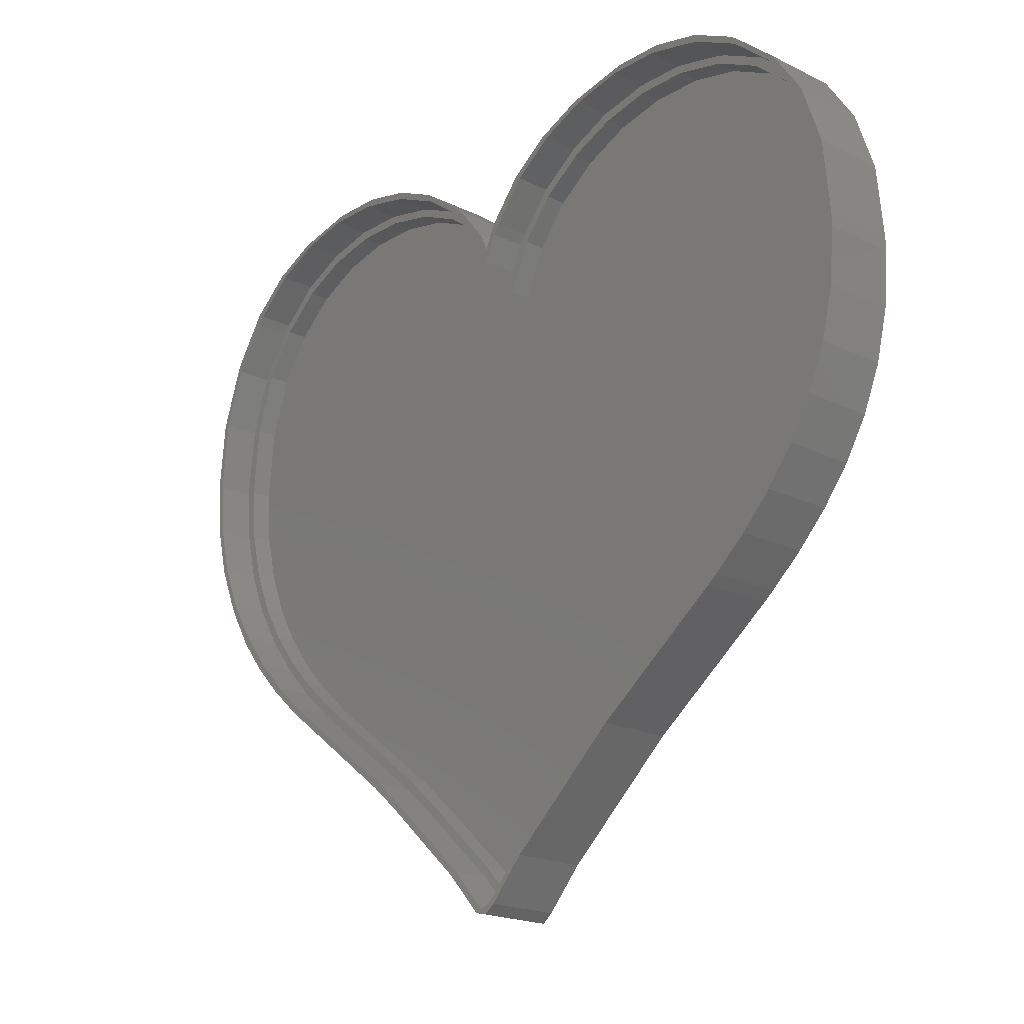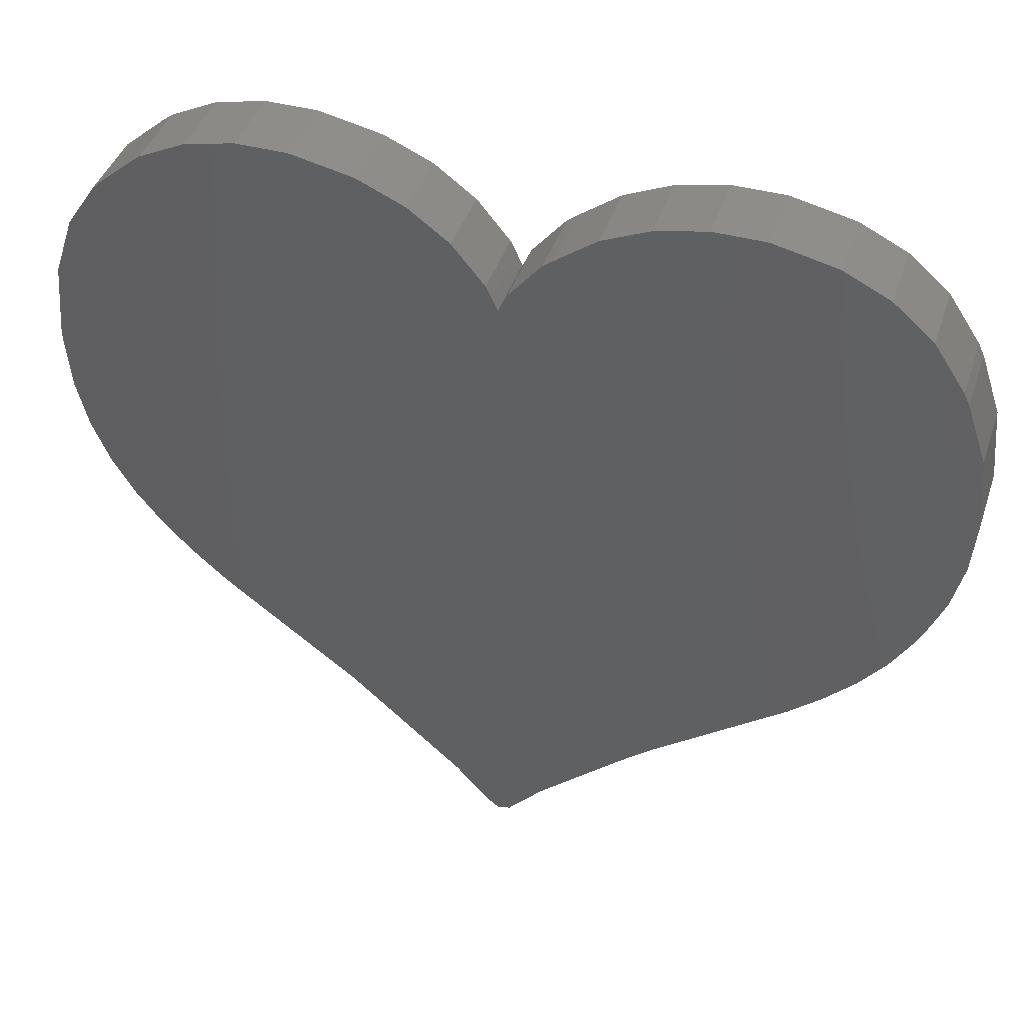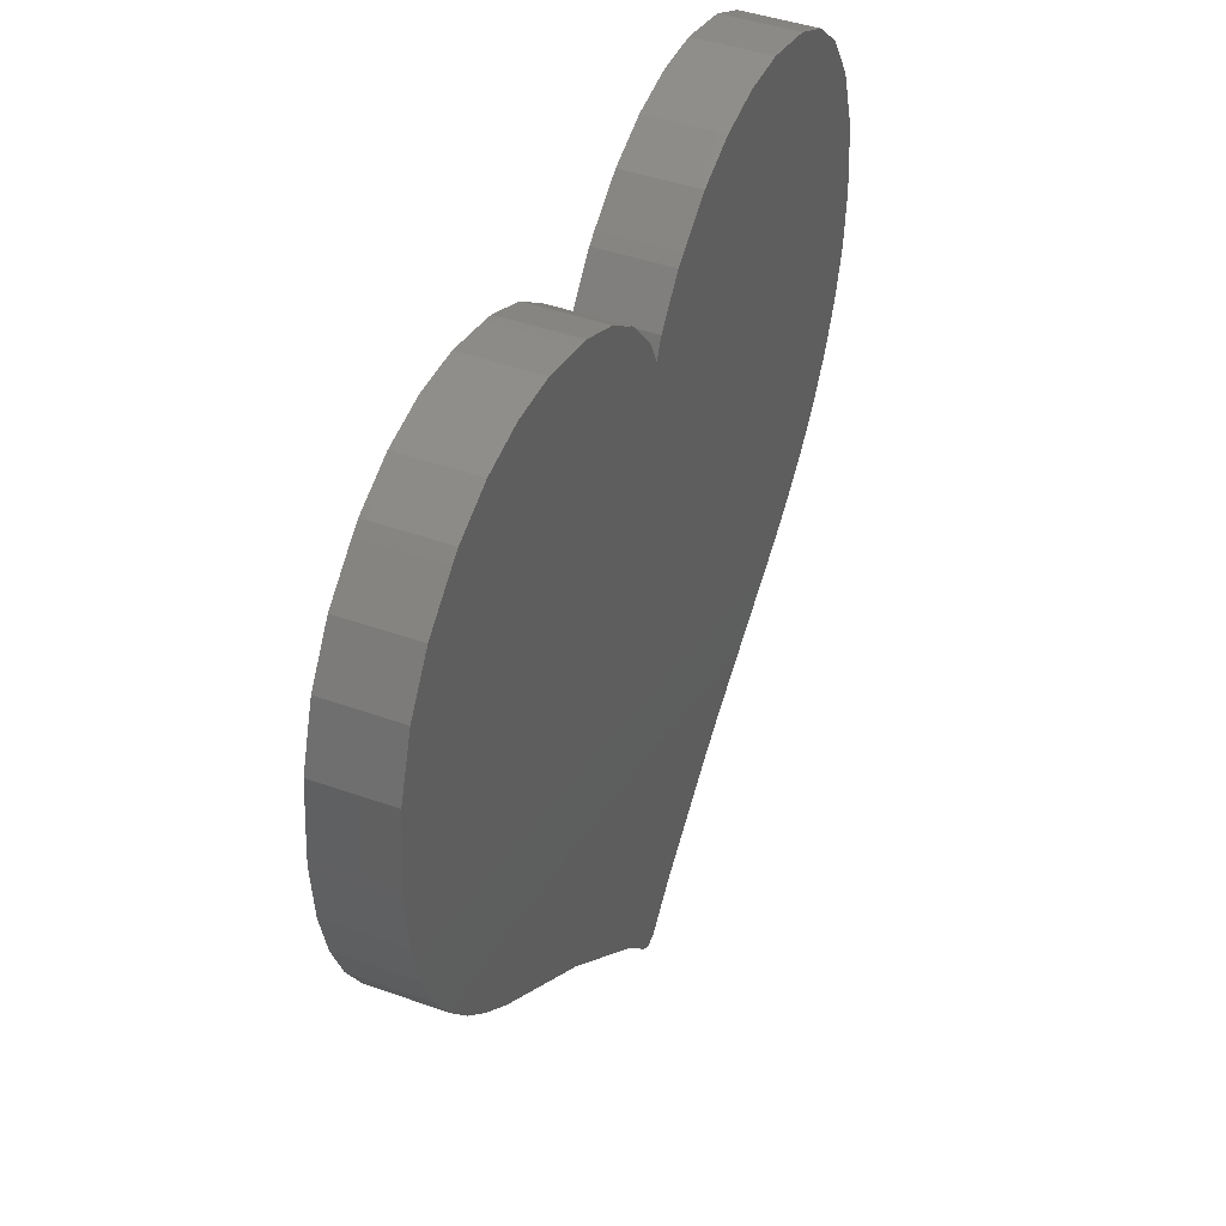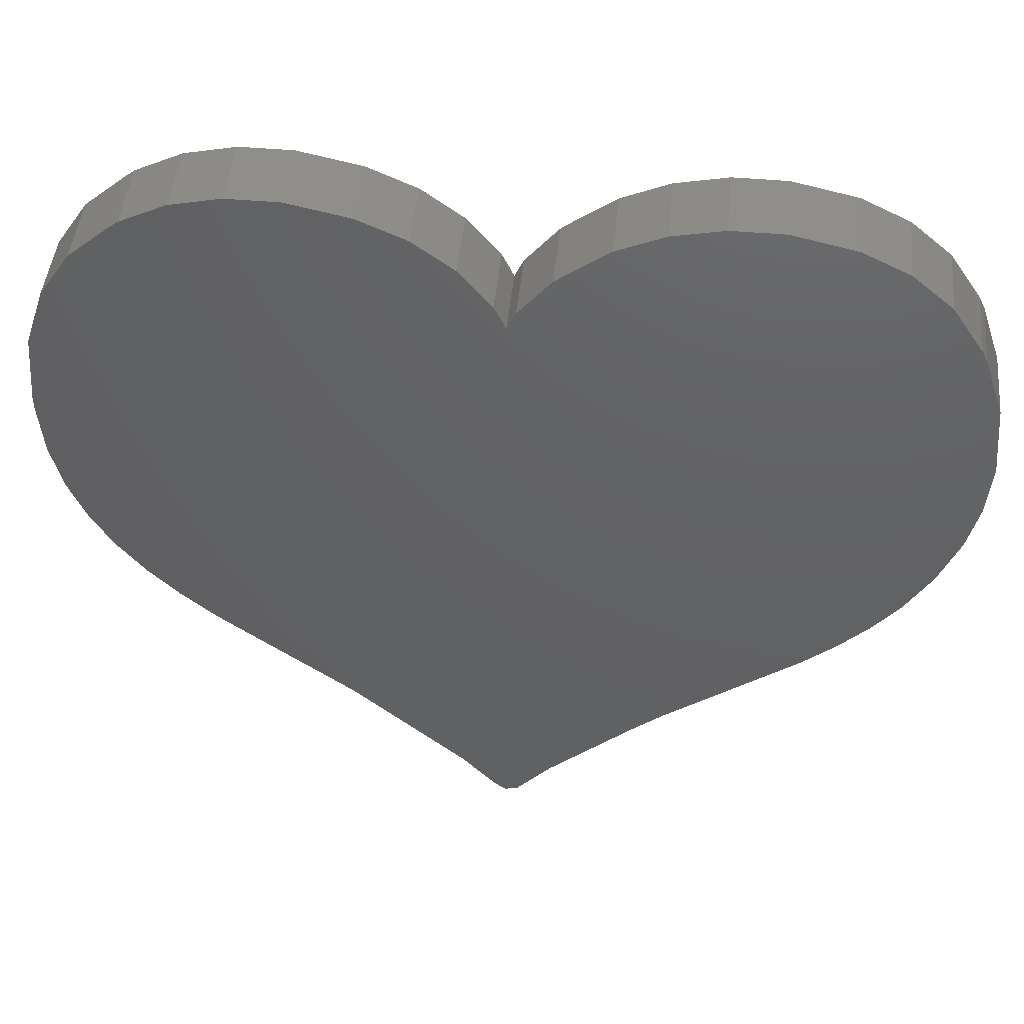
<metadata>
{"format":"stl","ext":"stl","renderer":"f3d","projection":"perspective","resolution":1024,"background":"white","views":[{"elev":-19.8,"azim":47.8,"up":"+Y"},{"elev":42.1,"azim":-162.0,"up":"+Y"},{"elev":43.2,"azim":113.0,"up":"+Y"},{"elev":46.3,"azim":-174.3,"up":"+Y"}]}
</metadata>
<code>
# stl→obj: 306 verts, 608 faces
v 65.1 30.88 0
v 126.9 11.51 0
v 126.3 4.075 0
v 126.9 13.33 0
v 124.7 -2.561 0
v 126 23.37 0
v 122.3 -8.484 0
v 119.1 -13.79 0
v 84.92 47.05 0
v 115.4 -18.56 0
v 113.4 42.74 0
v 123.2 31.57 0
v 111.2 -22.89 0
v 106.7 -26.87 0
v 118.9 38 0
v 105.2 -28 0
v 91.8 48.5 0
v 105.7 46.97 0
v 98.83 48.49 0
v 87.47 -41.45 0
v 112 43.87 0
v 76.74 43.82 0
v 46.9 -45.38 0
v 71.82 -55.44 0
v 83.14 46.65 0
v 58.76 -56.17 0
v 66.89 -60.91 0
v 71.14 39.67 0
v 65.89 32.61 0
v 66.68 34.26 0
v 63.69 -61.64 0
v 65.47 -62.05 0
v 42.7 -41.81 0
v 23.93 -27.6 0
v 19.41 -23.62 0
v 15.21 -19.29 0
v 11.48 -14.52 0
v 8.325 -9.215 0
v 7.534 -7.573 0
v 5.101 -1.65 0
v 3.517 4.986 0
v 2.909 12.42 0
v 3.839 22.45 0
v 59.45 38.94 0
v 58.02 40.07 0
v 63.91 33.53 0
v 52.42 44.22 0
v 46.02 47.05 0
v 39.13 48.5 0
v 32.11 48.49 0
v 25.26 46.97 0
v 6.615 30.66 0
v 7.406 32.3 0
v 17.17 43.47 0
v 23.49 46.56 0
v 11.69 38.73 0
v 65 26.01 2.1
v 125 12.42 2.1
v 124.1 22.45 2.1
v 124.4 4.986 2.1
v 91.33 46.45 2.1
v 121.3 30.66 2.1
v 122.8 -1.65 2.1
v 120.4 -7.573 2.1
v 105.2 44.92 2.1
v 117 37.09 2.1
v 117.2 -12.88 2.1
v 111.5 41.83 2.1
v 113.5 -17.65 2.1
v 98.36 46.44 2.1
v 109.3 -21.98 2.1
v 104.8 -25.96 2.1
v 84.45 45.01 2.1
v 78.04 42.18 2.1
v 72.45 38.03 2.1
v 85.99 -40.17 2.1
v 67.99 32.61 2.1
v 44.01 -40.17 2.1
v 48.21 -43.74 2.1
v 69.93 -54.53 2.1
v 57.55 38.03 2.1
v 62.01 32.61 2.1
v 60.07 -54.53 2.1
v 65 -60 2.1
v 51.96 42.18 2.1
v 45.55 45.01 2.1
v 5.939 22.45 2.1
v 38.67 46.45 2.1
v 31.64 46.44 2.1
v 25.24 -25.96 2.1
v 8.715 30.66 2.1
v 24.8 44.92 2.1
v 20.72 -21.98 2.1
v 18.47 41.83 2.1
v 16.52 -17.65 2.1
v 13 37.09 2.1
v 12.79 -12.88 2.1
v 9.634 -7.573 2.1
v 5.617 4.986 2.1
v 7.201 -1.65 2.1
v 5.009 12.42 2.1
v 126 13.19 5
v 124.1 22.45 5
v 125 12.42 5
v 121.3 30.66 5
v 125.1 23.22 5
v 122.3 31.42 5
v 117 37.09 5
v 118 37.86 5
v 112.6 42.59 5
v 111.5 41.83 5
v 106.3 45.69 5
v 105.2 44.92 5
v 104.8 46.16 5
v 98.36 46.44 5
v 97.96 47.68 5
v 91.33 46.45 5
v 90.93 47.68 5
v 84.45 45.01 5
v 84.05 46.24 5
v 77.64 43.41 5
v 78.04 42.18 5
v 72.04 39.26 5
v 72.45 38.03 5
v 67.58 33.85 5
v 67.99 32.61 5
v 66.69 32.61 5
v 65.05 28.99 5
v 65 26.01 5
v 62.01 32.61 5
v 63.07 33.38 5
v 58.61 38.79 5
v 57.55 38.03 5
v 53.01 42.94 5
v 51.96 42.18 5
v 46.6 45.77 5
v 45.55 45.01 5
v 45.15 46.24 5
v 38.67 46.45 5
v 38.26 47.68 5
v 31.64 46.44 5
v 31.24 47.68 5
v 24.8 44.92 5
v 24.4 46.16 5
v 18.07 43.06 5
v 18.47 41.83 5
v 12.6 38.33 5
v 13 37.09 5
v 11.7 37.09 5
v 8.715 30.66 5
v 7.415 30.66 5
v 5.939 22.45 5
v 4.639 22.45 5
v 5.009 12.42 5
v 126 11.66 5
v 124.4 4.986 5
v 125.4 4.222 5
v 122.8 -1.65 5
v 123.9 -2.414 5
v 120.4 -7.573 5
v 121.4 -8.337 5
v 117.2 -12.88 5
v 118.3 -13.64 5
v 114.5 -18.41 5
v 113.5 -17.65 5
v 110.3 -22.74 5
v 109.3 -21.98 5
v 105.8 -26.72 5
v 104.8 -25.96 5
v 87.05 -40.93 5
v 85.99 -40.17 5
v 70.98 -55.29 5
v 69.93 -54.53 5
v 66.05 -60.76 5
v 65 -60 5
v 64.6 -61.24 5
v 59.67 -55.77 5
v 60.07 -54.53 5
v 47.81 -44.98 5
v 48.21 -43.74 5
v 43.6 -41.4 5
v 44.01 -40.17 5
v 24.84 -27.19 5
v 25.24 -25.96 5
v 20.32 -23.21 5
v 20.72 -21.98 5
v 16.12 -18.88 5
v 16.52 -17.65 5
v 12.38 -14.11 5
v 12.79 -12.88 5
v 11.49 -12.88 5
v 9.634 -7.573 5
v 8.334 -7.573 5
v 7.201 -1.65 5
v 5.901 -1.65 5
v 5.617 4.986 5
v 4.317 4.986 5
v 3.709 12.42 5
v 58.76 -56.17 10
v 63.69 -61.64 10
v 46.9 -45.38 10
v 42.7 -41.81 10
v 23.93 -27.6 10
v 19.41 -23.62 10
v 15.21 -19.29 10
v 11.48 -14.52 10
v 8.325 -9.215 10
v 7.534 -7.573 10
v 5.101 -1.65 10
v 3.517 4.986 10
v 2.909 12.42 10
v 3.839 22.45 10
v 6.615 30.66 10
v 7.406 32.3 10
v 11.69 38.73 10
v 17.17 43.47 10
v 23.49 46.56 10
v 25.26 46.97 10
v 32.11 48.49 10
v 39.13 48.5 10
v 46.02 47.05 10
v 52.42 44.22 10
v 58.02 40.07 10
v 59.45 38.94 10
v 63.91 33.53 10
v 65.1 30.88 10
v 65.89 32.61 10
v 66.68 34.26 10
v 71.14 39.67 10
v 76.74 43.82 10
v 83.14 46.65 10
v 84.92 47.05 10
v 91.8 48.5 10
v 98.83 48.49 10
v 105.7 46.97 10
v 112 43.87 10
v 113.4 42.74 10
v 118.9 38 10
v 123.2 31.57 10
v 126 23.37 10
v 126.9 13.33 10
v 126.9 11.51 10
v 126.3 4.075 10
v 124.7 -2.561 10
v 122.3 -8.484 10
v 119.1 -13.79 10
v 115.4 -18.56 10
v 111.2 -22.89 10
v 106.7 -26.87 10
v 105.2 -28 10
v 87.47 -41.45 10
v 71.82 -55.44 10
v 66.89 -60.91 10
v 65.47 -62.05 10
v 126 11.66 10
v 126 13.19 10
v 125.1 23.22 10
v 122.3 31.42 10
v 118 37.86 10
v 112.6 42.59 10
v 106.3 45.69 10
v 104.8 46.16 10
v 97.96 47.68 10
v 90.93 47.68 10
v 84.05 46.24 10
v 77.64 43.41 10
v 72.04 39.26 10
v 67.58 33.85 10
v 66.69 32.61 10
v 65.05 28.99 10
v 63.07 33.38 10
v 58.61 38.79 10
v 53.01 42.94 10
v 46.6 45.77 10
v 45.15 46.24 10
v 38.26 47.68 10
v 31.24 47.68 10
v 24.4 46.16 10
v 18.07 43.06 10
v 12.6 38.33 10
v 11.7 37.09 10
v 7.415 30.66 10
v 4.639 22.45 10
v 3.709 12.42 10
v 125.4 4.222 10
v 123.9 -2.414 10
v 121.4 -8.337 10
v 118.3 -13.64 10
v 114.5 -18.41 10
v 110.3 -22.74 10
v 105.8 -26.72 10
v 87.05 -40.93 10
v 70.98 -55.29 10
v 66.05 -60.76 10
v 64.6 -61.24 10
v 59.67 -55.77 10
v 47.81 -44.98 10
v 43.6 -41.4 10
v 24.84 -27.19 10
v 20.32 -23.21 10
v 16.12 -18.88 10
v 12.38 -14.11 10
v 11.49 -12.88 10
v 8.334 -7.573 10
v 5.901 -1.65 10
v 4.317 4.986 10
f 1 2 3
f 2 1 4
f 1 3 5
f 4 1 6
f 1 5 7
f 1 7 8
f 9 6 1
f 1 8 10
f 11 6 9
f 6 11 12
f 1 10 13
f 1 13 14
f 12 11 15
f 1 14 16
f 17 11 9
f 18 11 19
f 1 16 20
f 11 18 21
f 19 11 17
f 22 9 1
f 23 20 24
f 9 22 25
f 26 24 27
f 22 1 28
f 28 29 30
f 31 27 32
f 28 1 29
f 23 24 26
f 27 31 26
f 33 20 23
f 20 33 1
f 34 1 33
f 35 1 34
f 36 1 35
f 37 1 36
f 38 1 37
f 39 1 38
f 40 1 39
f 41 1 40
f 42 1 41
f 43 1 42
f 44 1 45
f 1 44 46
f 1 43 45
f 45 43 47
f 48 43 49
f 49 43 50
f 50 43 51
f 52 51 43
f 53 51 52
f 47 43 48
f 51 54 55
f 51 56 54
f 56 51 53
f 57 58 59
f 58 57 60
f 61 59 62
f 60 57 63
f 63 57 64
f 65 62 66
f 64 57 67
f 65 66 68
f 67 57 69
f 62 65 70
f 69 57 71
f 62 70 61
f 59 61 57
f 71 57 72
f 57 61 73
f 57 73 74
f 57 74 75
f 72 57 76
f 57 75 77
f 78 76 57
f 76 79 80
f 81 57 82
f 80 83 84
f 57 81 85
f 86 57 85
f 80 79 83
f 57 86 87
f 76 78 79
f 87 86 88
f 87 88 89
f 57 90 78
f 91 89 92
f 57 93 90
f 91 92 94
f 57 95 93
f 91 94 96
f 57 97 95
f 57 98 97
f 89 91 87
f 57 99 100
f 57 87 101
f 57 100 98
f 57 101 99
f 102 103 104
f 105 106 107
f 106 105 103
f 108 107 109
f 107 108 105
f 110 108 109
f 110 111 108
f 112 111 110
f 112 113 111
f 114 113 112
f 114 115 113
f 116 115 114
f 116 117 115
f 118 117 116
f 118 119 117
f 120 119 118
f 121 119 120
f 119 121 122
f 123 122 121
f 122 123 124
f 125 124 123
f 124 125 126
f 127 126 125
f 128 126 127
f 128 129 126
f 130 128 131
f 128 130 129
f 132 130 131
f 132 133 130
f 134 133 132
f 134 135 133
f 136 135 134
f 136 137 135
f 138 137 136
f 138 139 137
f 140 139 138
f 140 141 139
f 142 141 140
f 142 143 141
f 144 143 142
f 145 143 144
f 143 145 146
f 147 146 145
f 146 147 148
f 149 148 147
f 149 150 148
f 151 150 149
f 151 152 150
f 152 153 154
f 153 152 151
f 104 155 102
f 103 102 106
f 156 155 104
f 155 156 157
f 158 157 156
f 157 158 159
f 160 159 158
f 159 160 161
f 162 161 160
f 161 162 163
f 162 164 163
f 165 164 162
f 165 166 164
f 167 166 165
f 167 168 166
f 169 168 167
f 169 170 168
f 171 170 169
f 171 172 170
f 173 172 171
f 173 174 172
f 175 174 173
f 175 176 174
f 177 175 178
f 175 177 176
f 179 178 180
f 178 179 177
f 181 180 182
f 180 181 179
f 183 182 184
f 182 183 181
f 185 184 186
f 184 185 183
f 187 186 188
f 186 187 185
f 189 188 190
f 188 189 187
f 190 191 189
f 192 191 190
f 192 193 191
f 194 193 192
f 194 195 193
f 196 195 194
f 197 196 154
f 196 197 195
f 198 154 153
f 154 198 197
f 31 199 26
f 199 31 200
f 23 199 201
f 199 23 26
f 33 201 202
f 201 33 23
f 34 202 203
f 202 34 33
f 35 203 204
f 203 35 34
f 35 205 36
f 205 35 204
f 36 206 37
f 206 36 205
f 37 207 38
f 207 37 206
f 38 208 39
f 208 38 207
f 39 209 40
f 209 39 208
f 40 210 41
f 210 40 209
f 41 211 42
f 211 41 210
f 42 212 43
f 212 42 211
f 43 213 52
f 213 43 212
f 52 214 53
f 214 52 213
f 53 215 56
f 215 53 214
f 54 215 216
f 215 54 56
f 55 216 217
f 216 55 54
f 51 217 218
f 217 51 55
f 50 218 219
f 218 50 51
f 49 219 220
f 219 49 50
f 48 220 221
f 220 48 49
f 47 221 222
f 221 47 48
f 45 222 223
f 222 45 47
f 44 223 224
f 223 44 45
f 225 44 224
f 44 225 46
f 226 46 225
f 46 226 1
f 1 227 29
f 227 1 226
f 29 228 30
f 228 29 227
f 30 229 28
f 229 30 228
f 22 229 230
f 229 22 28
f 25 230 231
f 230 25 22
f 9 231 232
f 231 9 25
f 17 232 233
f 232 17 9
f 19 233 234
f 233 19 17
f 18 234 235
f 234 18 19
f 21 235 236
f 235 21 18
f 11 236 237
f 236 11 21
f 15 237 238
f 237 15 11
f 239 15 238
f 15 239 12
f 240 12 239
f 12 240 6
f 241 6 240
f 6 241 4
f 242 4 241
f 4 242 2
f 243 2 242
f 2 243 3
f 244 3 243
f 3 244 5
f 245 5 244
f 5 245 7
f 246 7 245
f 7 246 8
f 247 8 246
f 8 247 10
f 248 10 247
f 10 248 13
f 14 248 249
f 248 14 13
f 16 249 250
f 249 16 14
f 20 250 251
f 250 20 16
f 24 251 252
f 251 24 20
f 253 24 252
f 24 253 27
f 32 253 254
f 253 32 27
f 31 254 200
f 254 31 32
f 76 173 171
f 173 76 80
f 72 171 169
f 171 72 76
f 71 169 167
f 169 71 72
f 71 165 69
f 165 71 167
f 69 162 67
f 162 69 165
f 67 160 64
f 160 67 162
f 64 158 63
f 158 64 160
f 63 156 60
f 156 63 158
f 60 104 58
f 104 60 156
f 58 103 59
f 103 58 104
f 59 105 62
f 105 59 103
f 62 108 66
f 108 62 105
f 68 108 111
f 108 68 66
f 65 111 113
f 111 65 68
f 70 113 115
f 113 70 65
f 61 115 117
f 115 61 70
f 73 117 119
f 117 73 61
f 74 119 122
f 119 74 73
f 75 122 124
f 122 75 74
f 126 75 124
f 75 126 77
f 129 77 126
f 77 129 57
f 57 130 82
f 130 57 129
f 82 133 81
f 133 82 130
f 85 133 135
f 133 85 81
f 86 135 137
f 135 86 85
f 88 137 139
f 137 88 86
f 89 139 141
f 139 89 88
f 92 141 143
f 141 92 89
f 94 143 146
f 143 94 92
f 96 146 148
f 146 96 94
f 150 96 148
f 96 150 91
f 152 91 150
f 91 152 87
f 154 87 152
f 87 154 101
f 196 101 154
f 101 196 99
f 194 99 196
f 99 194 100
f 192 100 194
f 100 192 98
f 190 98 192
f 98 190 97
f 188 97 190
f 97 188 95
f 186 95 188
f 95 186 93
f 90 186 184
f 186 90 93
f 78 184 182
f 184 78 90
f 79 182 180
f 182 79 78
f 83 180 178
f 180 83 79
f 175 83 178
f 83 175 84
f 84 173 80
f 173 84 175
f 255 242 241
f 255 241 256
f 257 241 240
f 241 257 256
f 239 257 240
f 239 258 257
f 238 258 239
f 238 259 258
f 237 259 238
f 237 260 259
f 236 260 237
f 236 261 260
f 235 261 236
f 235 262 261
f 234 262 235
f 234 263 262
f 233 263 234
f 233 264 263
f 232 264 233
f 232 265 264
f 231 265 232
f 231 266 265
f 230 266 231
f 230 267 266
f 229 267 230
f 229 268 267
f 228 268 229
f 268 228 269
f 227 269 228
f 226 269 227
f 226 270 269
f 271 226 225
f 226 271 270
f 224 271 225
f 224 272 271
f 223 272 224
f 223 273 272
f 222 273 223
f 222 274 273
f 221 274 222
f 221 275 274
f 220 275 221
f 220 276 275
f 219 276 220
f 219 277 276
f 218 277 219
f 218 278 277
f 217 278 218
f 217 279 278
f 216 279 217
f 216 280 279
f 215 280 216
f 215 281 280
f 214 281 215
f 281 214 282
f 213 282 214
f 213 283 282
f 212 283 213
f 212 284 283
f 211 284 212
f 284 211 210
f 285 242 255
f 242 285 243
f 285 244 243
f 286 244 285
f 286 245 244
f 287 245 286
f 287 246 245
f 288 246 287
f 288 247 246
f 289 247 288
f 289 248 247
f 290 248 289
f 290 249 248
f 291 249 290
f 291 250 249
f 292 250 291
f 250 292 251
f 292 252 251
f 293 252 292
f 293 253 252
f 294 253 293
f 294 254 253
f 295 254 294
f 295 200 254
f 296 200 295
f 296 199 200
f 297 199 296
f 297 201 199
f 298 201 297
f 298 202 201
f 299 202 298
f 299 203 202
f 300 203 299
f 300 204 203
f 301 204 300
f 301 205 204
f 302 205 301
f 206 302 303
f 302 206 205
f 207 303 304
f 303 207 206
f 304 208 207
f 305 208 304
f 305 209 208
f 306 209 305
f 306 210 209
f 210 306 284
f 174 293 172
f 293 174 294
f 170 293 292
f 293 170 172
f 168 292 291
f 292 168 170
f 166 291 290
f 291 166 168
f 166 289 164
f 289 166 290
f 164 288 163
f 288 164 289
f 163 287 161
f 287 163 288
f 161 286 159
f 286 161 287
f 159 285 157
f 285 159 286
f 157 255 155
f 255 157 285
f 155 256 102
f 256 155 255
f 102 257 106
f 257 102 256
f 106 258 107
f 258 106 257
f 107 259 109
f 259 107 258
f 110 259 260
f 259 110 109
f 112 260 261
f 260 112 110
f 114 261 262
f 261 114 112
f 116 262 263
f 262 116 114
f 118 263 264
f 263 118 116
f 120 264 265
f 264 120 118
f 121 265 266
f 265 121 120
f 123 266 267
f 266 123 121
f 268 123 267
f 123 268 125
f 269 125 268
f 125 269 127
f 270 127 269
f 127 270 128
f 128 271 131
f 271 128 270
f 131 272 132
f 272 131 271
f 134 272 273
f 272 134 132
f 136 273 274
f 273 136 134
f 138 274 275
f 274 138 136
f 140 275 276
f 275 140 138
f 142 276 277
f 276 142 140
f 144 277 278
f 277 144 142
f 145 278 279
f 278 145 144
f 147 279 280
f 279 147 145
f 281 147 280
f 147 281 149
f 282 149 281
f 149 282 151
f 283 151 282
f 151 283 153
f 284 153 283
f 153 284 198
f 306 198 284
f 198 306 197
f 305 197 306
f 197 305 195
f 304 195 305
f 195 304 193
f 303 193 304
f 193 303 191
f 302 191 303
f 191 302 189
f 301 189 302
f 189 301 187
f 300 187 301
f 187 300 185
f 183 300 299
f 300 183 185
f 181 299 298
f 299 181 183
f 179 298 297
f 298 179 181
f 177 297 296
f 297 177 179
f 295 177 296
f 177 295 176
f 174 295 294
f 295 174 176

</code>
